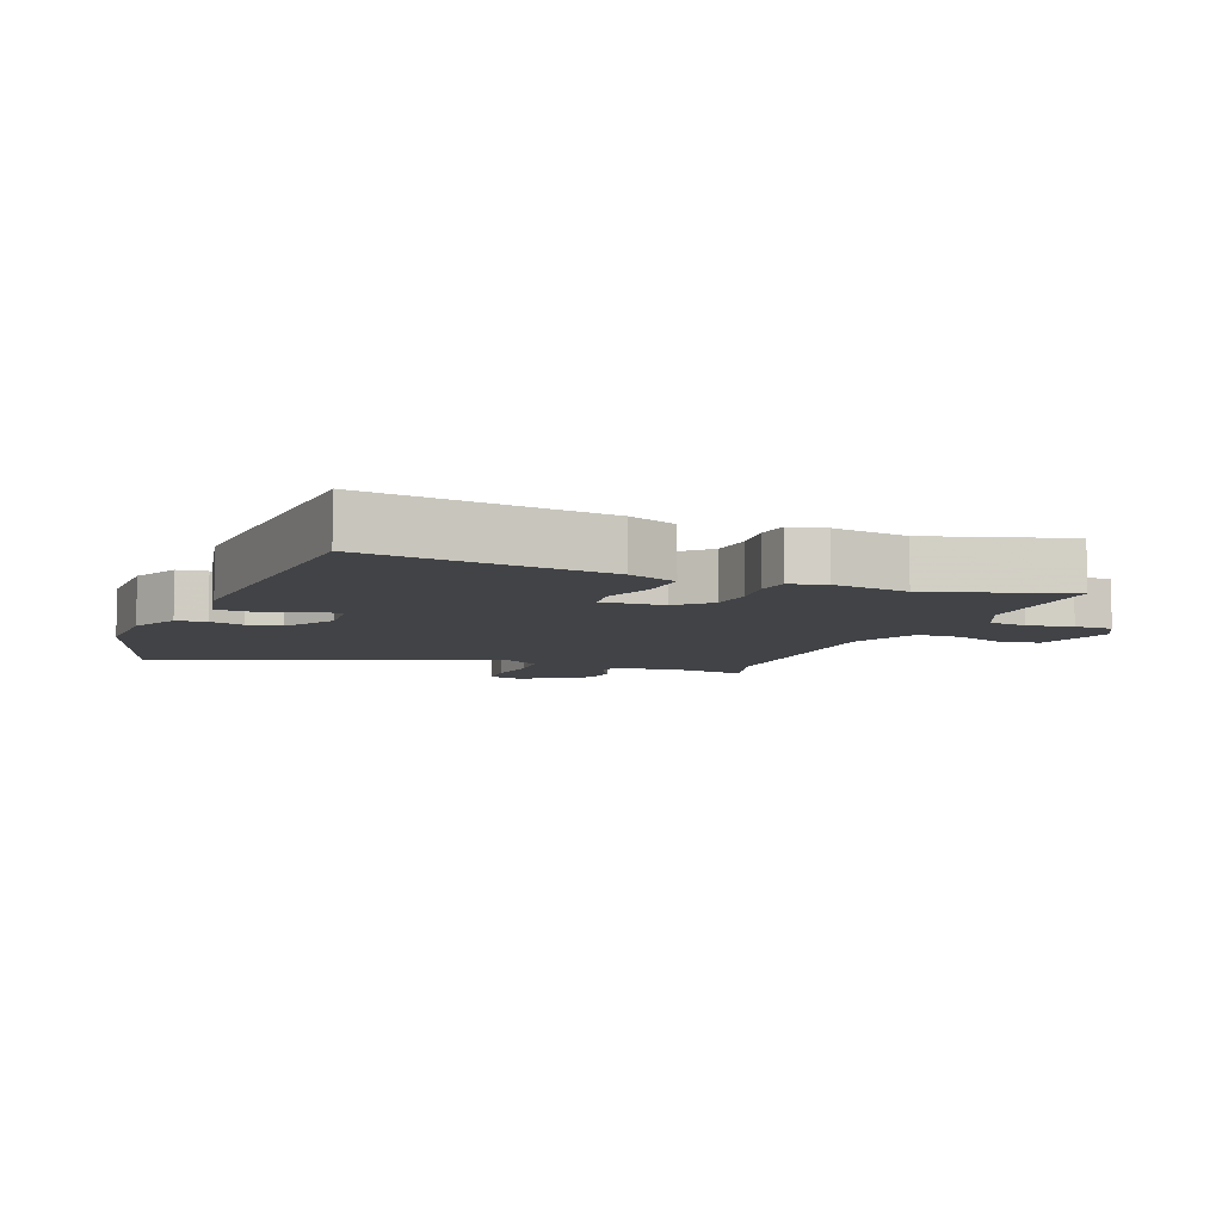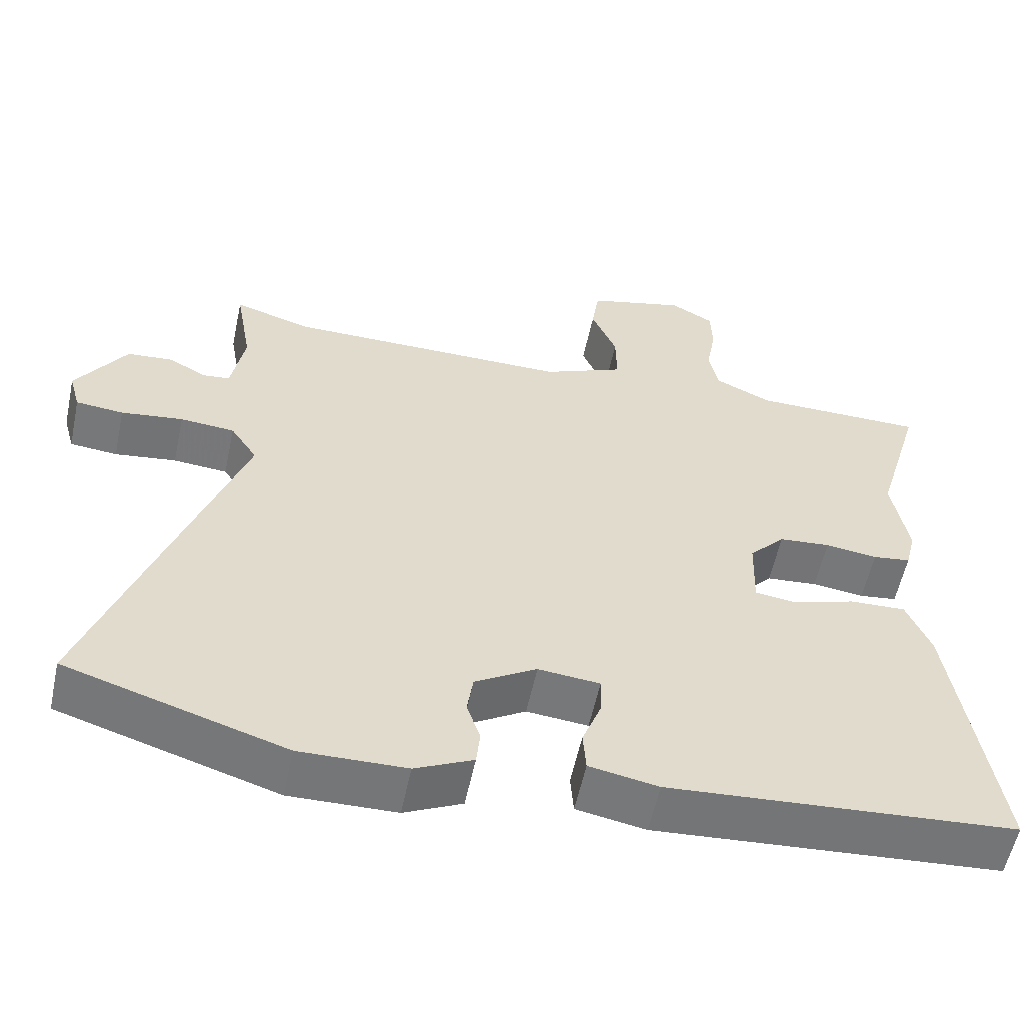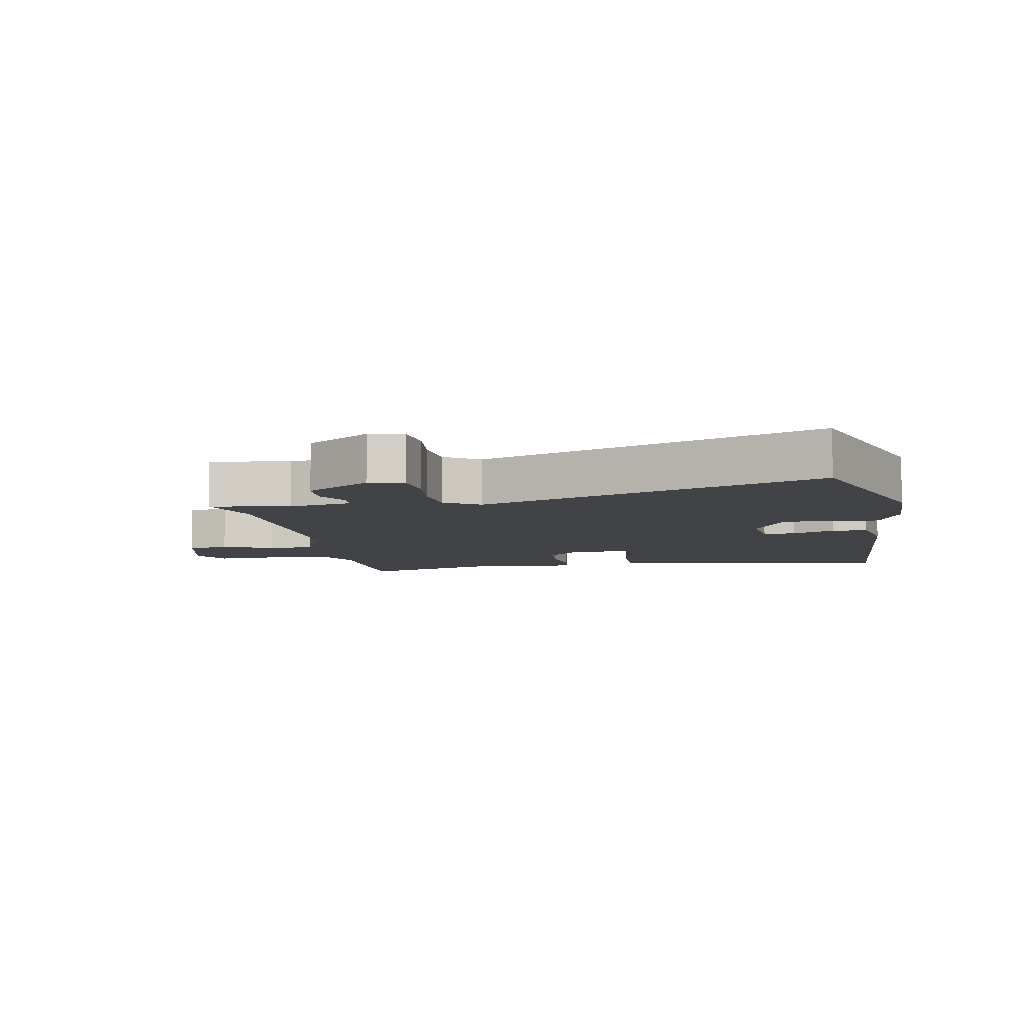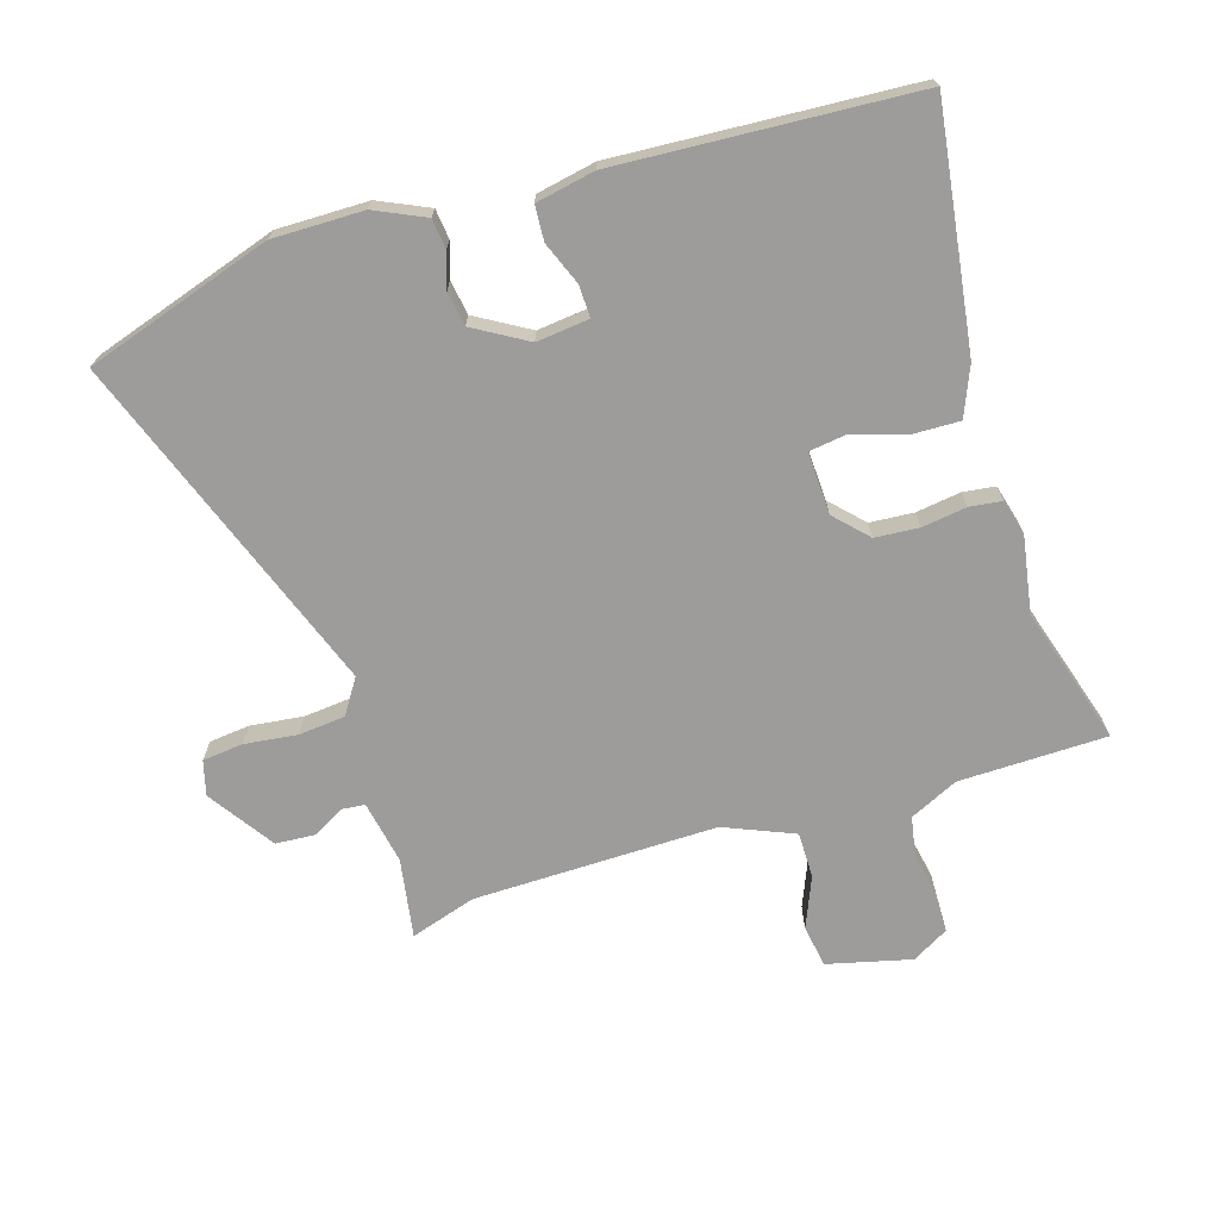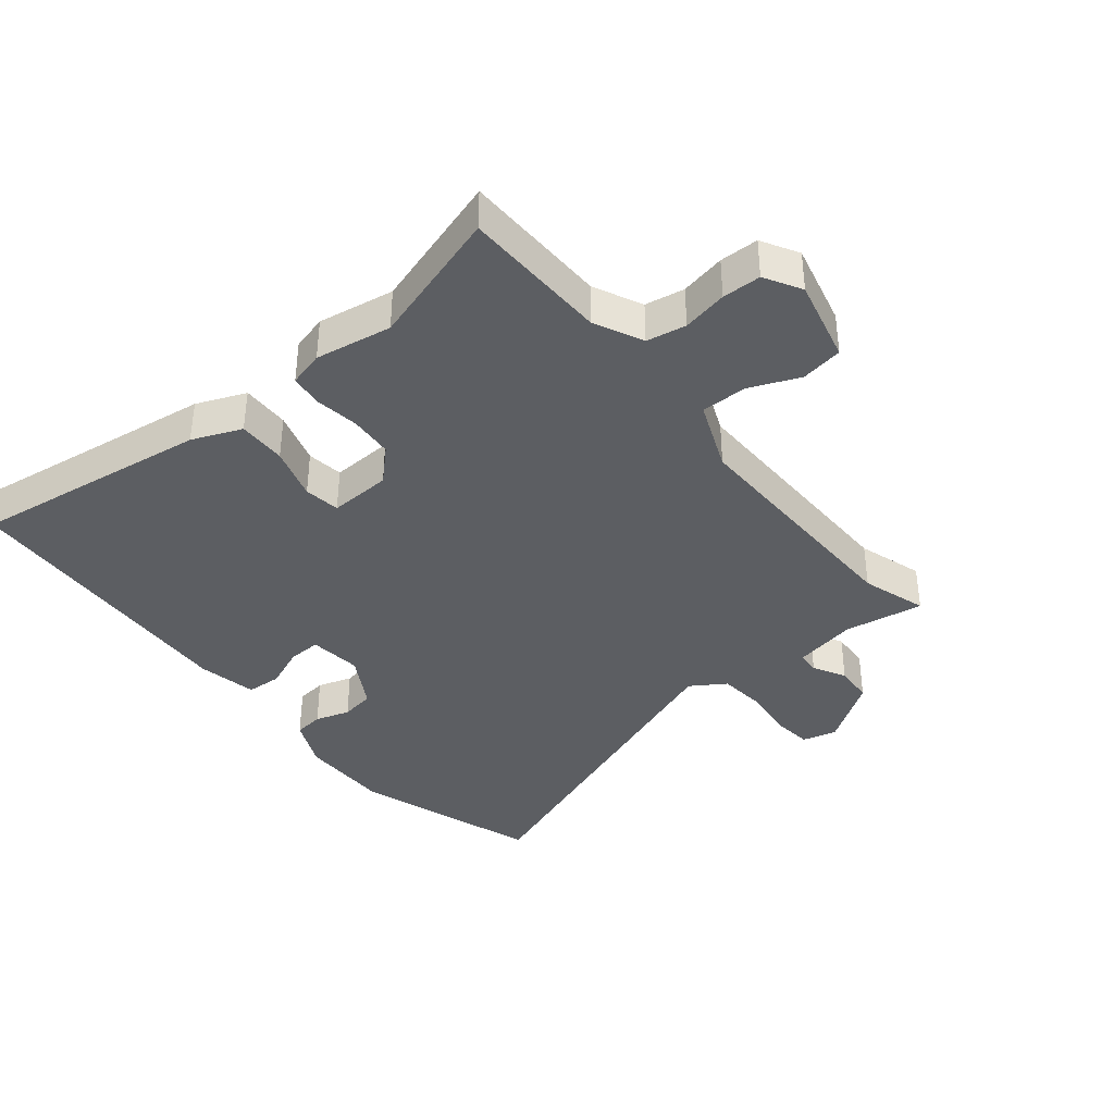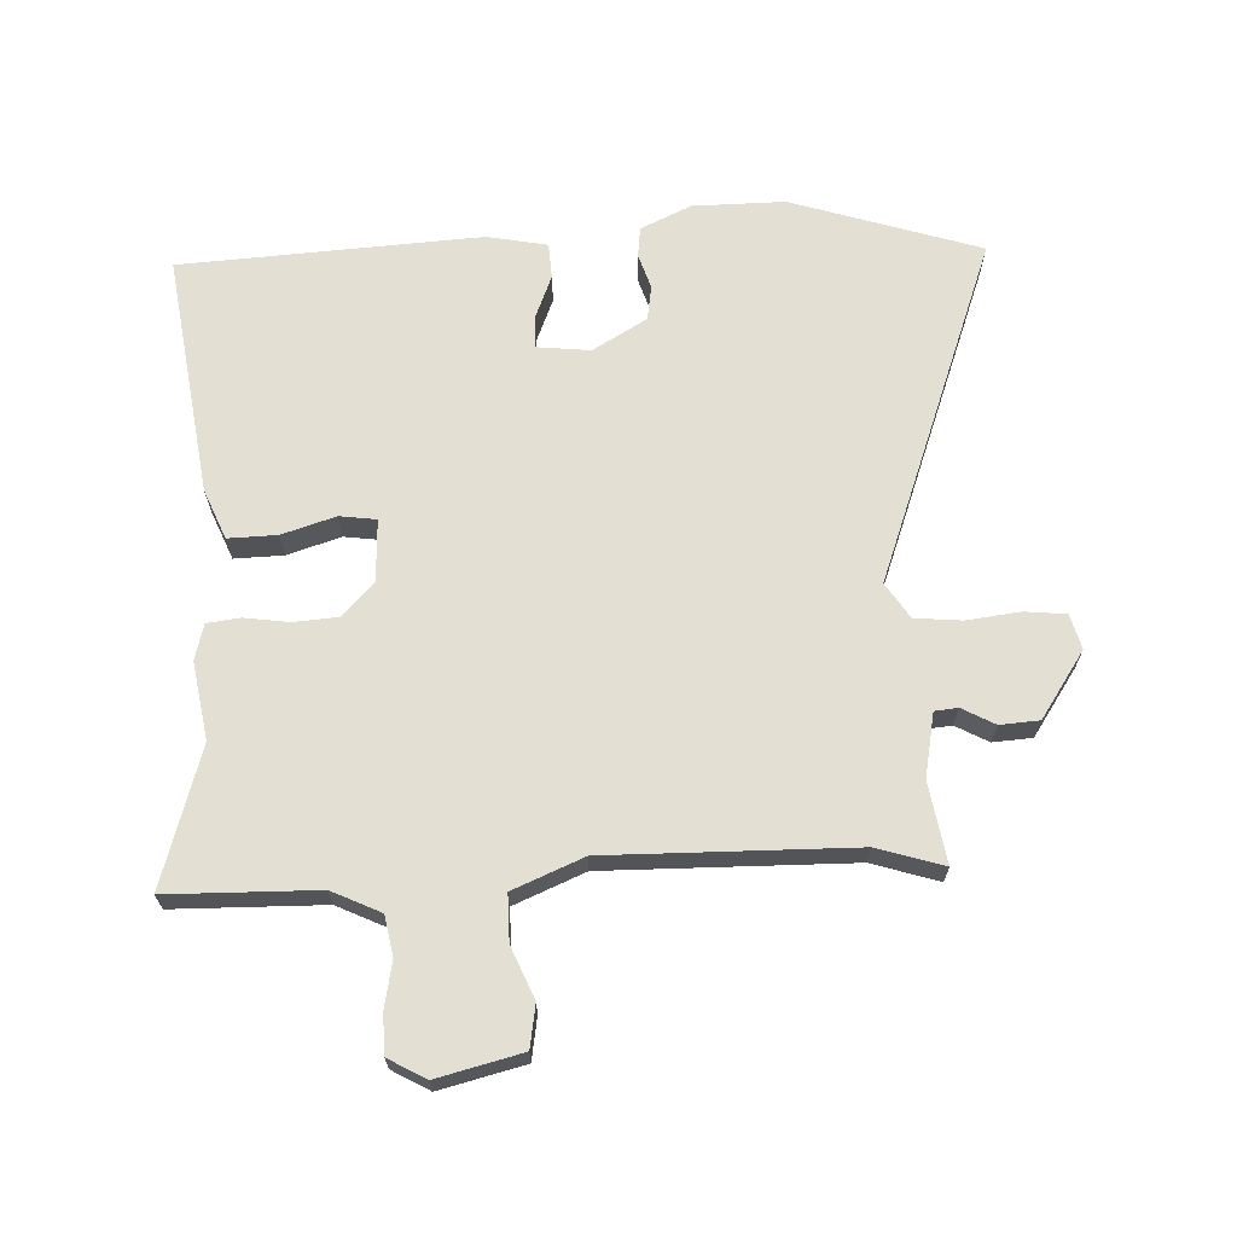
<metadata>
{"format":"obj","ext":"obj","renderer":"f3d","projection":"perspective","resolution":1024,"background":"white","views":[{"elev":-7.2,"azim":-110.9,"up":"+Y"},{"elev":-56.9,"azim":168.0,"up":"+Z"},{"elev":-7.1,"azim":101.2,"up":"+Y"},{"elev":-70.2,"azim":-162.1,"up":"+Y"},{"elev":-38.1,"azim":-50.1,"up":"+Y"},{"elev":67.1,"azim":-1.8,"up":"+Y"}]}
</metadata>
<code>
v -0.444 0.07 0.307
v -0.507 0.07 0.523
v -0.275 0.07 0.524
v -0.199 0.07 0.559
v -0.187 0.07 0.621
v -0.2 0.07 0.692
v -0.198 0.07 0.753
v -0.14 0.07 0.785
v -0.009 0.07 0.751
v 0.001 0.07 0.685
v -0.033 0.07 0.606
v -0.034 0.07 0.534
v 0.075 0.07 0.487
v 0.457 0.07 0.487
v 0.56 0.07 0.518
v 0.538 0.07 0.393
v 0.556 0.07 0.294
v 0.592 0.07 0.29
v 0.643 0.07 0.317
v 0.704 0.07 0.312
v 0.772 0.07 0.209
v 0.757 0.07 0.155
v 0.693 0.07 0.149
v 0.61 0.07 0.16
v 0.537 0.07 0.154
v 0.501 0.07 0.1
v 0.694 0.07 -0.44
v 0.4 0.07 -0.531
v 0.257 0.07 -0.528
v 0.179 0.07 -0.491
v 0.174 0.07 -0.444
v 0.192 0.07 -0.39
v 0.184 0.07 -0.336
v 0.101 0.07 -0.286
v 0.018 0.07 -0.294
v 0.019 0.07 -0.345
v 0.045 0.07 -0.412
v 0.041 0.07 -0.467
v -0.052 0.07 -0.484
v -0.518 0.07 -0.45
v -0.46 0.07 -0.076
v -0.427 0.07 0.001
v -0.351 0.07 -0.002
v -0.268 0.07 -0.029
v -0.211 0.07 -0.022
v -0.214 0.07 0.076
v -0.262 0.07 0.127
v -0.331 0.07 0.133
v -0.401 0.07 0.124
v -0.452 0.07 0.131
v -0.466 0.07 0.187
v -0.444 0 0.307
v -0.507 0 0.523
v -0.275 0 0.524
v -0.199 0 0.559
v -0.187 0 0.621
v -0.2 0 0.692
v -0.198 0 0.753
v -0.14 0 0.785
v -0.009 0 0.751
v 0.001 0 0.685
v -0.033 0 0.606
v -0.034 0 0.534
v 0.075 0 0.487
v 0.457 0 0.487
v 0.56 0 0.518
v 0.538 0 0.393
v 0.556 0 0.294
v 0.592 0 0.29
v 0.643 0 0.317
v 0.704 0 0.312
v 0.772 0 0.209
v 0.757 0 0.155
v 0.693 0 0.149
v 0.61 0 0.16
v 0.537 0 0.154
v 0.501 0 0.1
v 0.694 0 -0.44
v 0.4 0 -0.531
v 0.257 0 -0.528
v 0.179 0 -0.491
v 0.174 0 -0.444
v 0.192 0 -0.39
v 0.184 0 -0.336
v 0.101 0 -0.286
v 0.018 0 -0.294
v 0.019 0 -0.345
v 0.045 0 -0.412
v 0.041 0 -0.467
v -0.052 0 -0.484
v -0.518 0 -0.45
v -0.46 0 -0.076
v -0.427 0 0.001
v -0.351 0 -0.002
v -0.268 0 -0.029
v -0.211 0 -0.022
v -0.214 0 0.076
v -0.262 0 0.127
v -0.331 0 0.133
v -0.401 0 0.124
v -0.452 0 0.131
v -0.466 0 0.187
f 50 51 1
f 49 50 1
f 48 49 1
f 1 2 3
f 48 1 3
f 47 48 3
f 46 47 3 4
f 45 46 4 5
f 42 43 44
f 41 42 44
f 40 41 44
f 39 40 44
f 38 39 44
f 37 38 44
f 36 37 44
f 35 36 44 45
f 34 35 45 5
f 30 31 32
f 29 30 32
f 28 29 32
f 27 28 32
f 26 27 32
f 26 32 33
f 33 34 5
f 26 33 5
f 25 26 5
f 22 23 24
f 21 22 24
f 20 21 24
f 19 20 24
f 18 19 24
f 17 18 24 25
f 14 15 16
f 16 17 25
f 14 16 25
f 13 14 25
f 9 10 11
f 8 9 11
f 7 8 11
f 6 7 11
f 5 6 11
f 5 11 12
f 25 5 12
f 12 13 25
f 52 102 101
f 52 101 100
f 52 100 99
f 54 53 52
f 54 52 99
f 54 99 98
f 55 54 98 97
f 56 55 97 96
f 95 94 93
f 95 93 92
f 95 92 91
f 95 91 90
f 95 90 89
f 95 89 88
f 95 88 87
f 96 95 87 86
f 56 96 86 85
f 83 82 81
f 83 81 80
f 83 80 79
f 83 79 78
f 83 78 77
f 84 83 77
f 56 85 84
f 56 84 77
f 56 77 76
f 75 74 73
f 75 73 72
f 75 72 71
f 75 71 70
f 75 70 69
f 76 75 69 68
f 67 66 65
f 76 68 67
f 76 67 65
f 76 65 64
f 62 61 60
f 62 60 59
f 62 59 58
f 62 58 57
f 62 57 56
f 63 62 56
f 63 56 76
f 76 64 63
f 1 52 53 2
f 2 53 54 3
f 3 54 55 4
f 4 55 56 5
f 5 56 57 6
f 6 57 58 7
f 7 58 59 8
f 8 59 60 9
f 9 60 61 10
f 10 61 62 11
f 11 62 63 12
f 12 63 64 13
f 13 64 65 14
f 14 65 66 15
f 15 66 67 16
f 16 67 68 17
f 17 68 69 18
f 18 69 70 19
f 19 70 71 20
f 20 71 72 21
f 21 72 73 22
f 22 73 74 23
f 23 74 75 24
f 24 75 76 25
f 25 76 77 26
f 26 77 78 27
f 27 78 79 28
f 28 79 80 29
f 29 80 81 30
f 30 81 82 31
f 31 82 83 32
f 32 83 84 33
f 33 84 85 34
f 34 85 86 35
f 35 86 87 36
f 36 87 88 37
f 37 88 89 38
f 38 89 90 39
f 39 90 91 40
f 40 91 92 41
f 41 92 93 42
f 42 93 94 43
f 43 94 95 44
f 44 95 96 45
f 45 96 97 46
f 46 97 98 47
f 47 98 99 48
f 48 99 100 49
f 49 100 101 50
f 50 101 102 51
f 51 102 52 1

</code>
